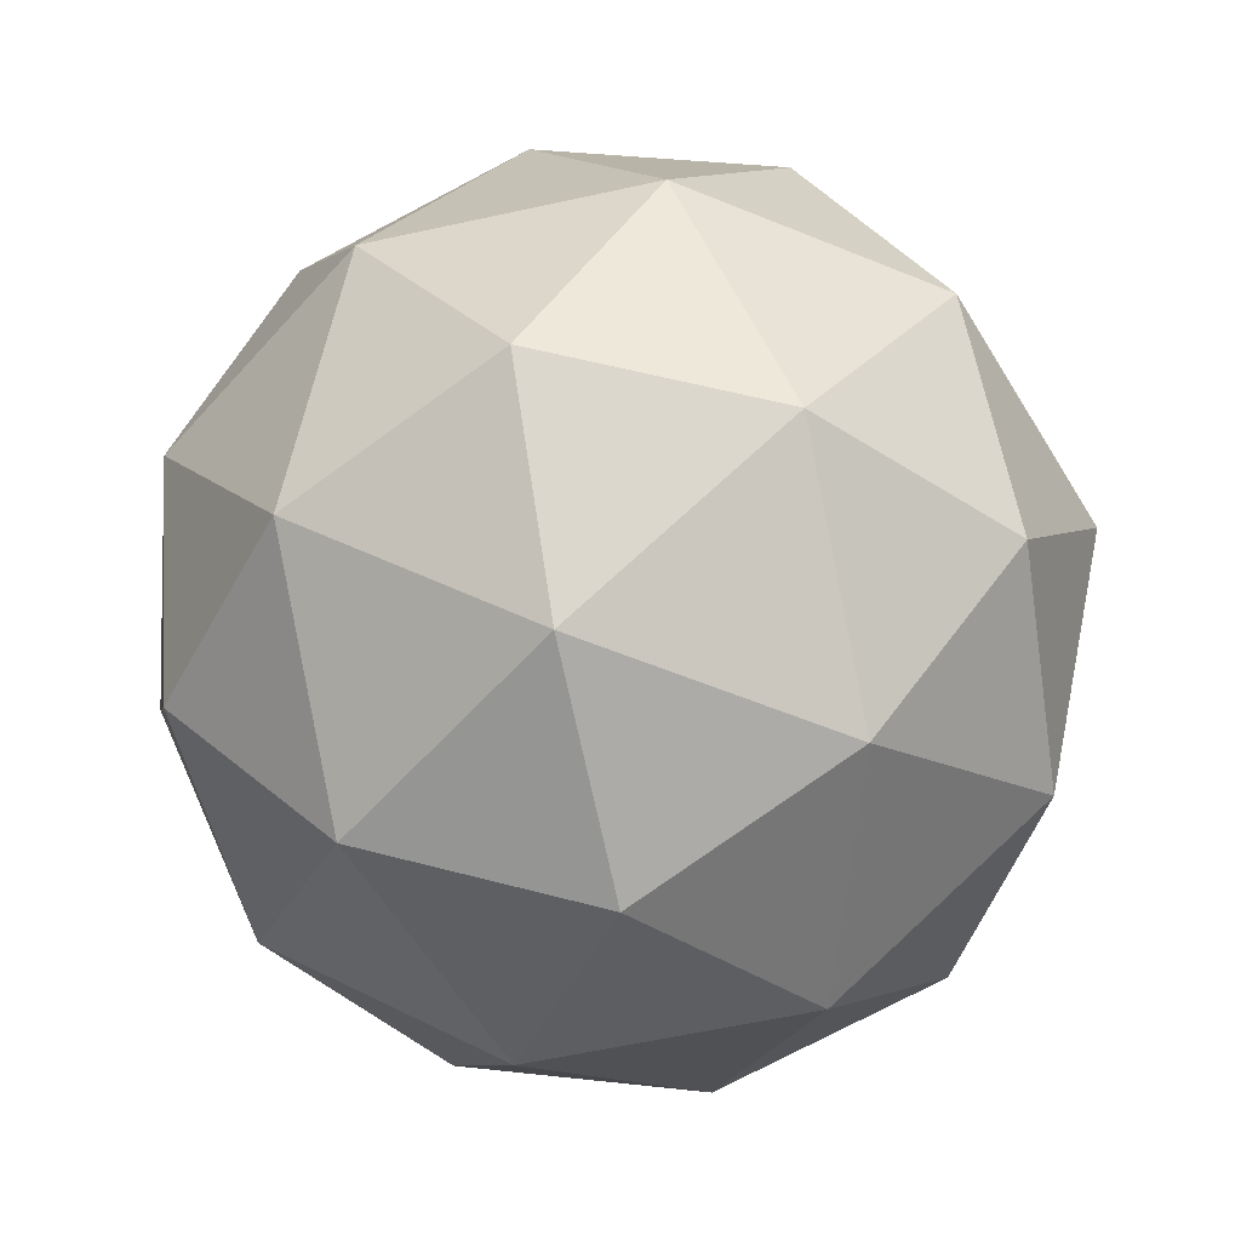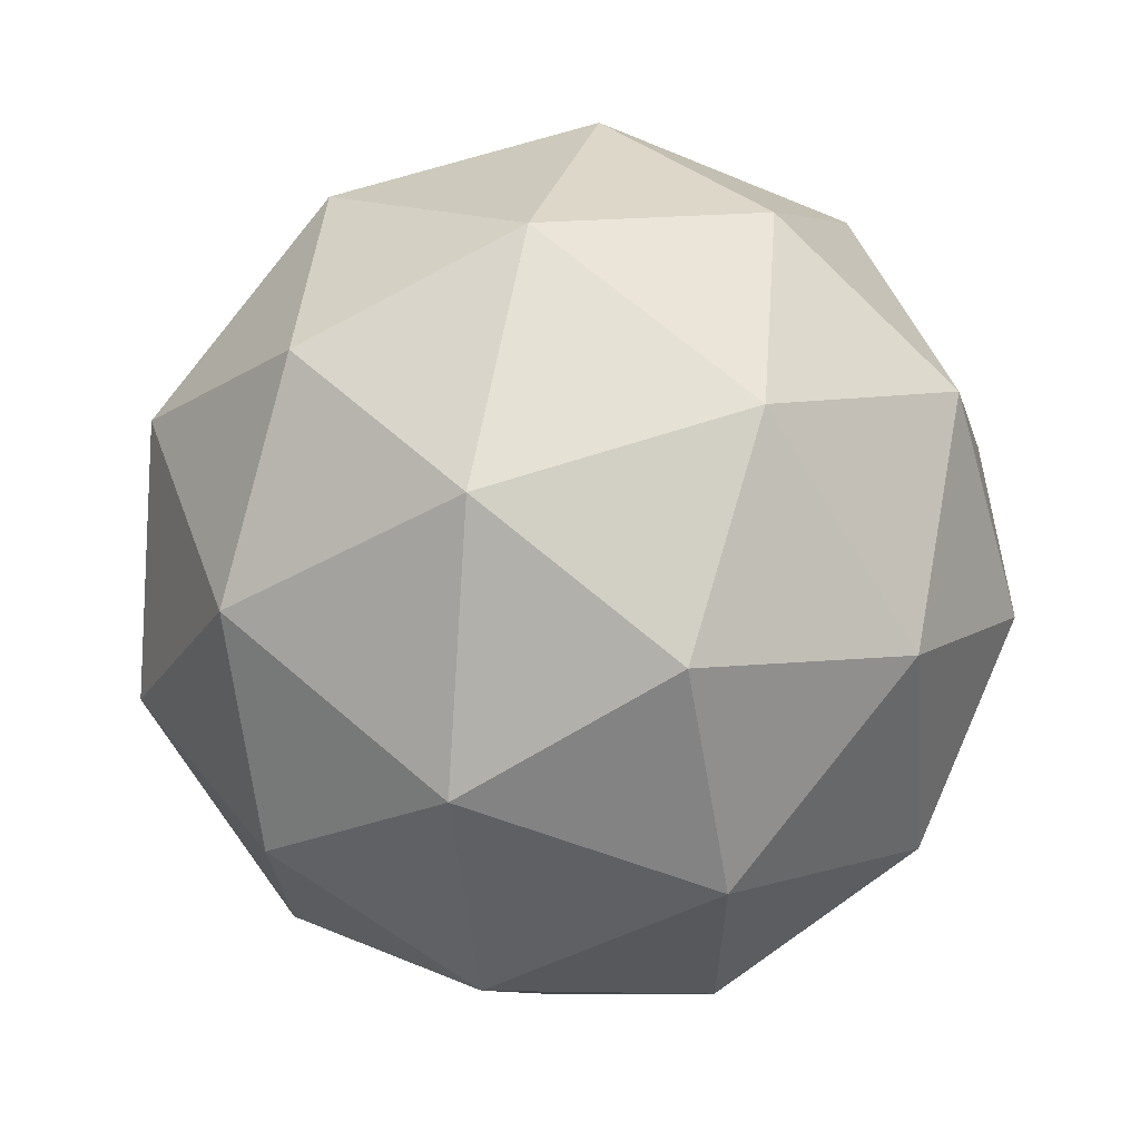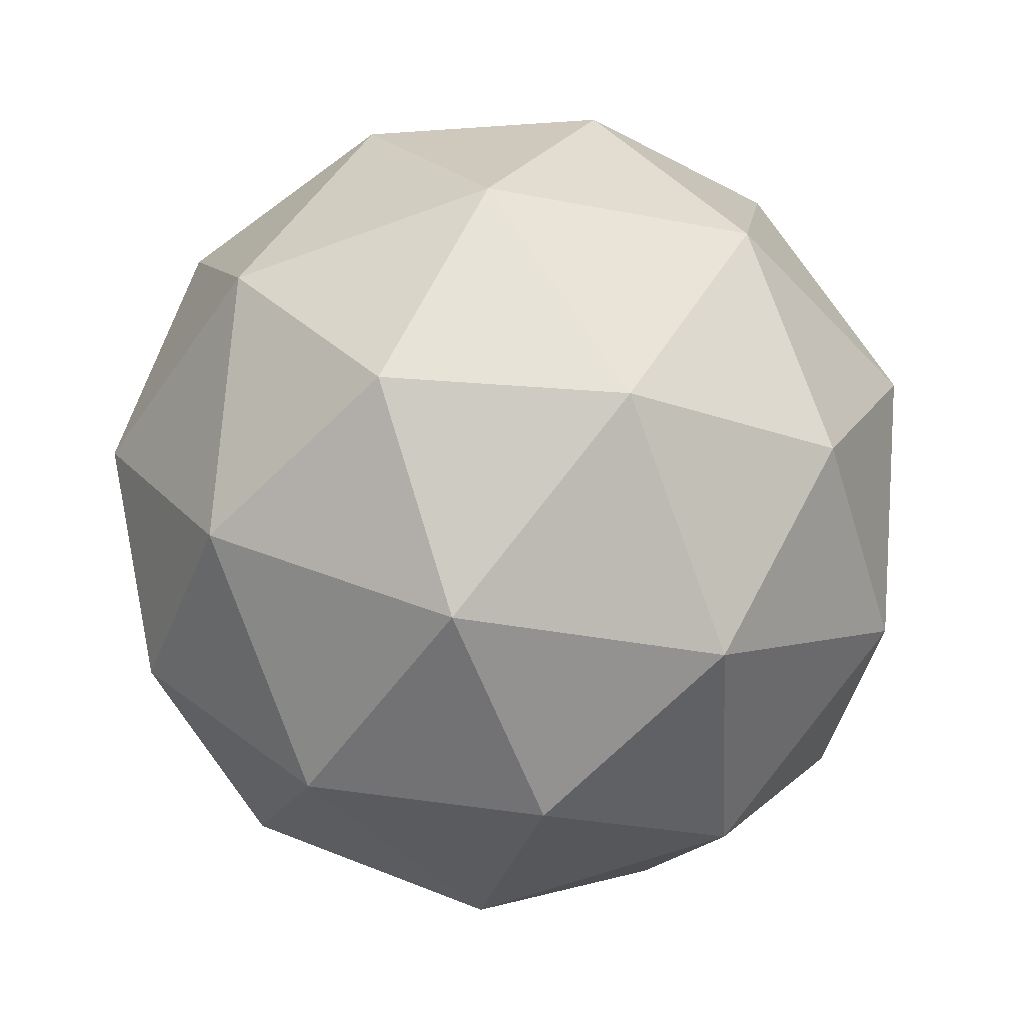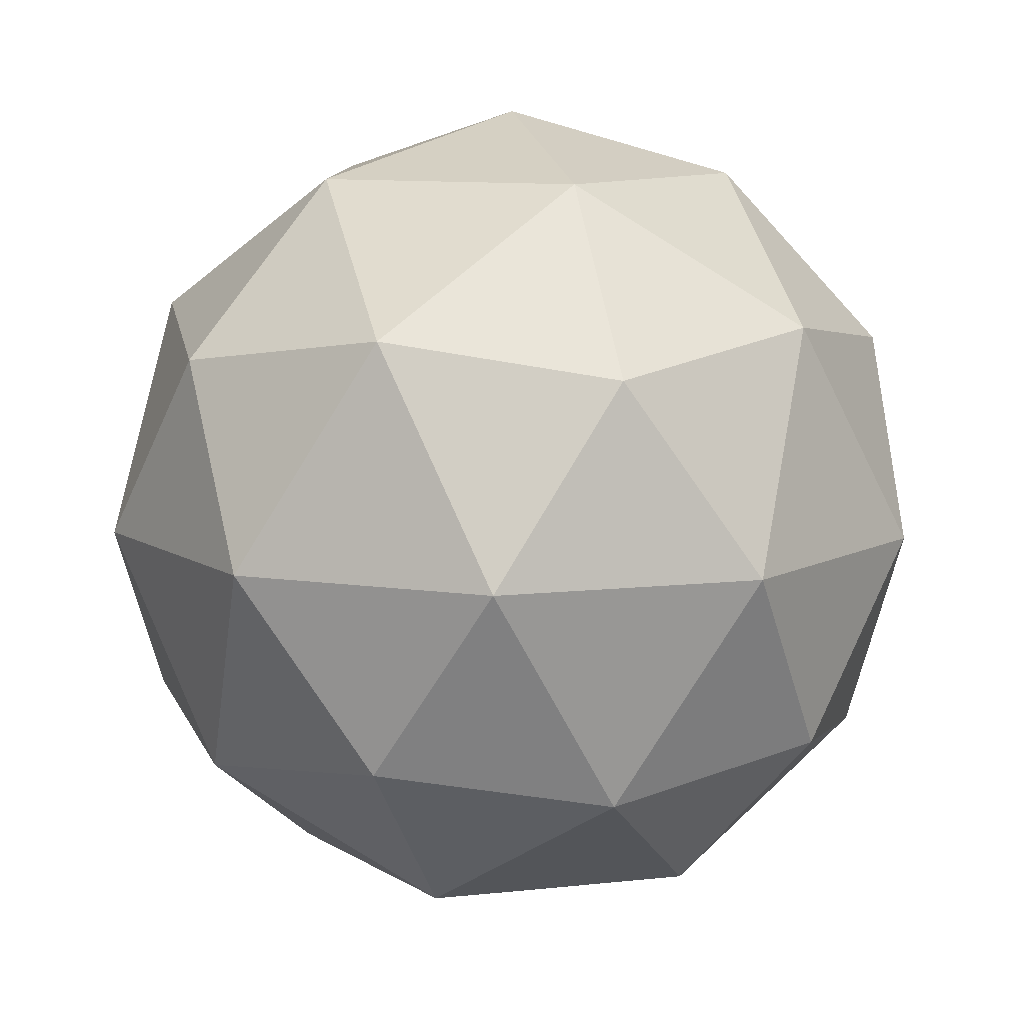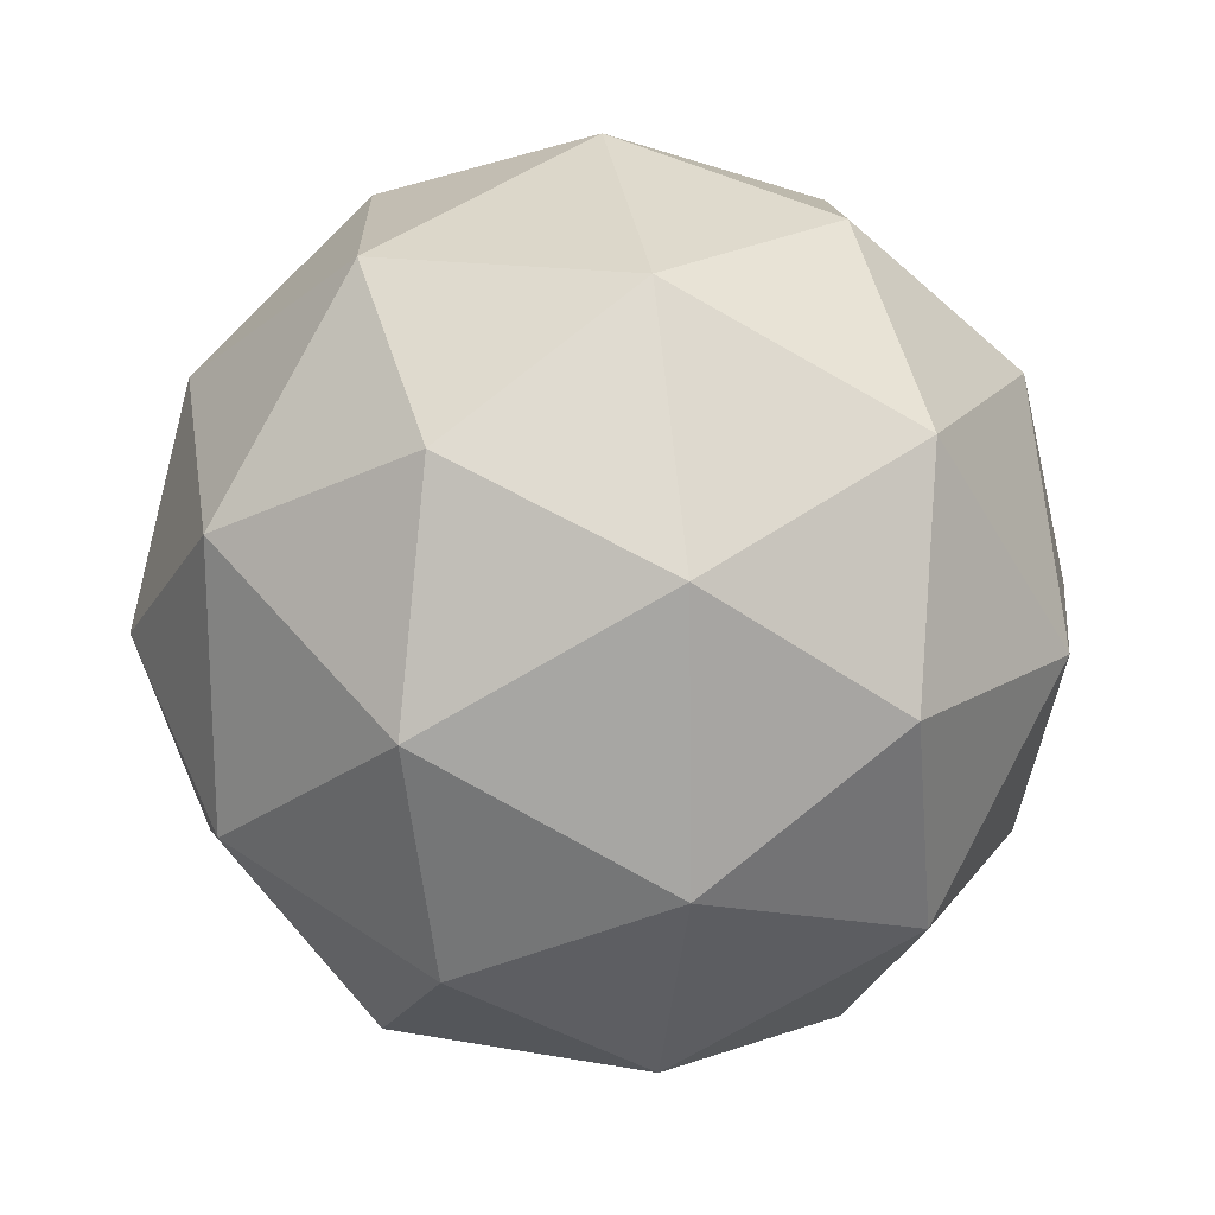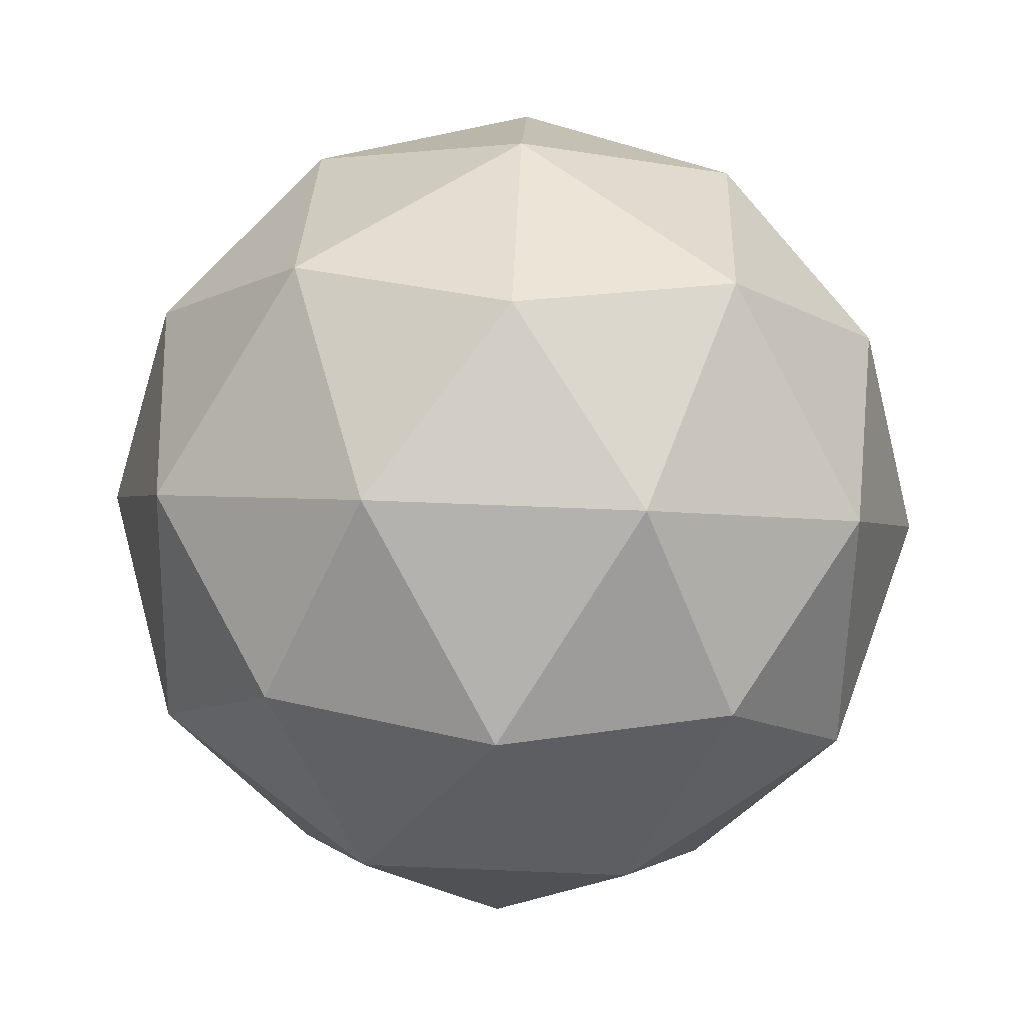
<metadata>
{"format":"obj","ext":"obj","renderer":"f3d","projection":"perspective","resolution":1024,"background":"white","views":[{"elev":-58.0,"azim":-119.3,"up":"+Z"},{"elev":49.4,"azim":-140.6,"up":"+Y"},{"elev":-12.0,"azim":-46.4,"up":"+Y"},{"elev":10.4,"azim":176.1,"up":"+Z"},{"elev":-18.0,"azim":-160.6,"up":"+Y"},{"elev":62.6,"azim":-129.8,"up":"+Z"}]}
</metadata>
<code>
o visual_index0_index0_mesh
v 0 0 0.0359
v -0.03193 0.003479 0.01606
v -0.006556 0.03144 0.01606
v 0.02787 0.01595 0.01606
v 0.02378 -0.02158 0.01606
v -0.01317 -0.02929 0.01606
v -0.02378 0.02158 -0.01606
v 0.01317 0.02929 -0.01606
v 0.03193 -0.003479 -0.01606
v 0.006556 -0.03144 -0.01606
v -0.02787 -0.01595 -0.01606
v -0 -0 -0.0359
v -0.003854 0.01848 0.03054
v -0.01877 0.002045 0.03054
v -0.02262 0.02052 0.01888
v -0.02651 -0.01517 0.01888
v -0.007744 -0.01722 0.03054
v 0.01638 0.009375 0.03054
v 0.01253 0.02785 0.01888
v 0.01398 -0.01269 0.03054
v 0.03036 -0.003309 0.01888
v 0.006235 -0.0299 0.01888
v -0.03515 -0.00733 0
v -0.02413 -0.02659 0
v -0.01783 0.03116 -0
v -0.03274 0.01473 -0
v 0.02413 0.02659 -0
v 0.00389 0.03569 -0
v 0.03274 -0.01473 -0
v 0.03515 0.00733 -0
v -0.00389 -0.03569 0
v 0.01783 -0.03116 0
v -0.03036 0.003309 -0.01888
v -0.006235 0.0299 -0.01888
v 0.02651 0.01517 -0.01888
v 0.02262 -0.02052 -0.01888
v -0.01253 -0.02785 -0.01888
v -0.01398 0.01269 -0.03054
v -0.01638 -0.009375 -0.03054
v 0.007744 0.01722 -0.03054
v 0.01877 -0.002045 -0.03054
v 0.003854 -0.01848 -0.03054
f 1 14 13
f 2 14 16
f 1 13 18
f 1 18 20
f 1 20 17
f 2 16 23
f 3 15 25
f 4 19 27
f 5 21 29
f 6 22 31
f 2 23 26
f 3 25 28
f 4 27 30
f 5 29 32
f 6 31 24
f 7 33 38
f 8 34 40
f 9 35 41
f 10 36 42
f 11 37 39
f 39 42 12
f 39 37 42
f 37 10 42
f 42 41 12
f 42 36 41
f 36 9 41
f 41 40 12
f 41 35 40
f 35 8 40
f 40 38 12
f 40 34 38
f 34 7 38
f 38 39 12
f 38 33 39
f 33 11 39
f 24 37 11
f 24 31 37
f 31 10 37
f 32 36 10
f 32 29 36
f 29 9 36
f 30 35 9
f 30 27 35
f 27 8 35
f 28 34 8
f 28 25 34
f 25 7 34
f 26 33 7
f 26 23 33
f 23 11 33
f 31 32 10
f 31 22 32
f 22 5 32
f 29 30 9
f 29 21 30
f 21 4 30
f 27 28 8
f 27 19 28
f 19 3 28
f 25 26 7
f 25 15 26
f 15 2 26
f 23 24 11
f 23 16 24
f 16 6 24
f 17 22 6
f 17 20 22
f 20 5 22
f 20 21 5
f 20 18 21
f 18 4 21
f 18 19 4
f 18 13 19
f 13 3 19
f 16 17 6
f 16 14 17
f 14 1 17
f 13 15 3
f 13 14 15
f 14 2 15

</code>
